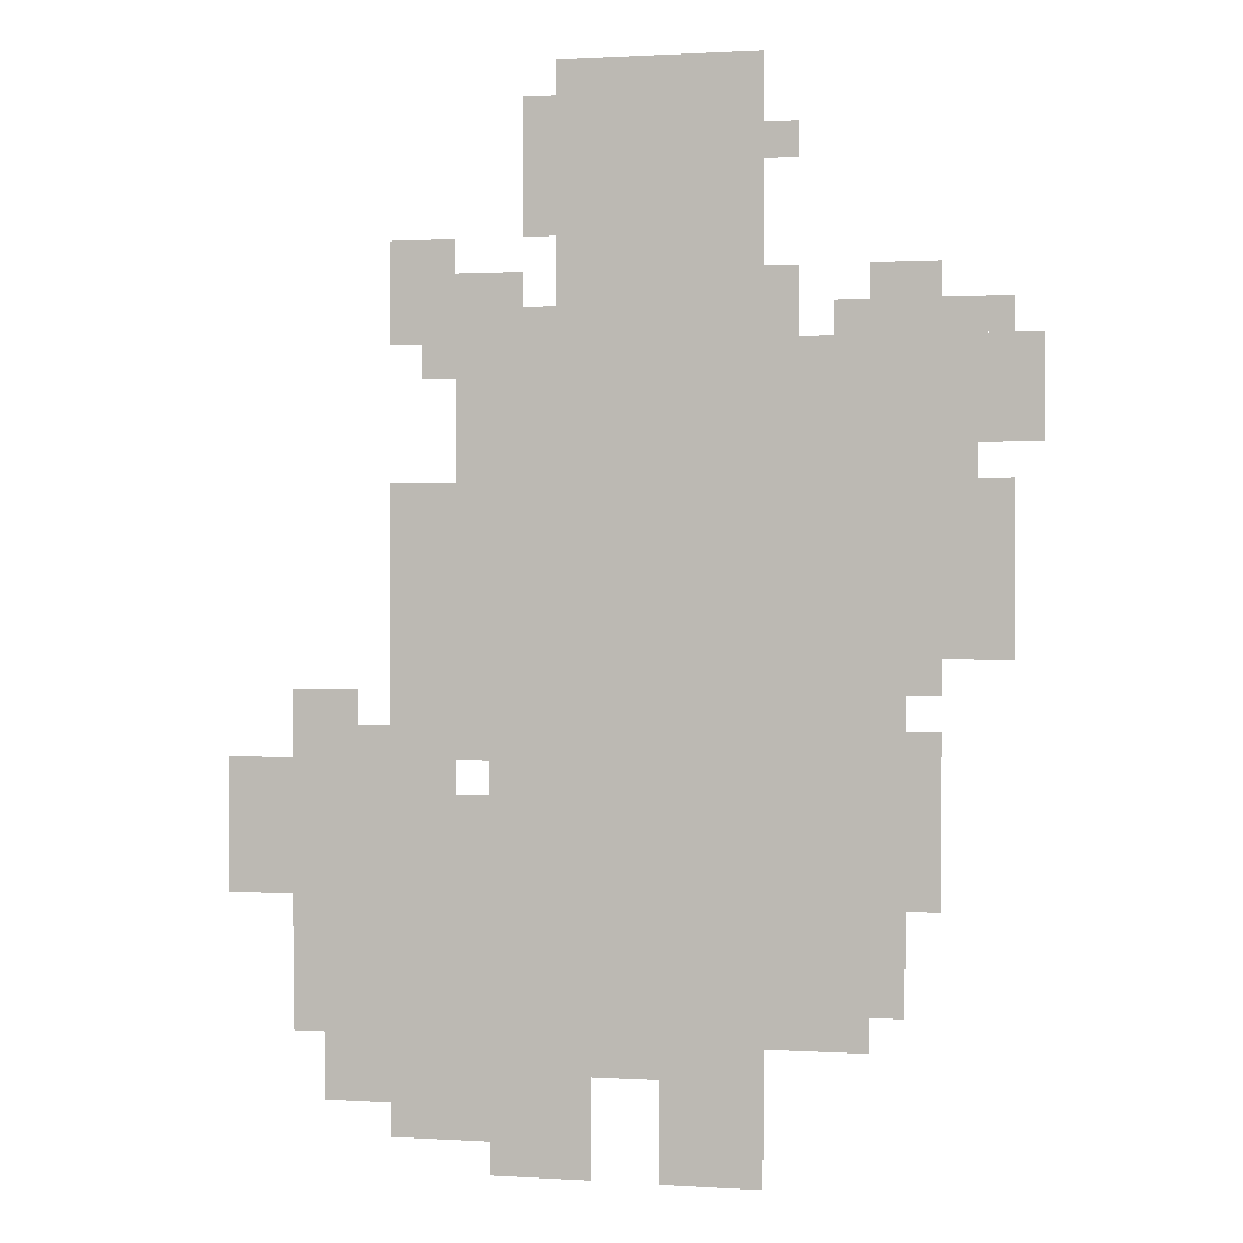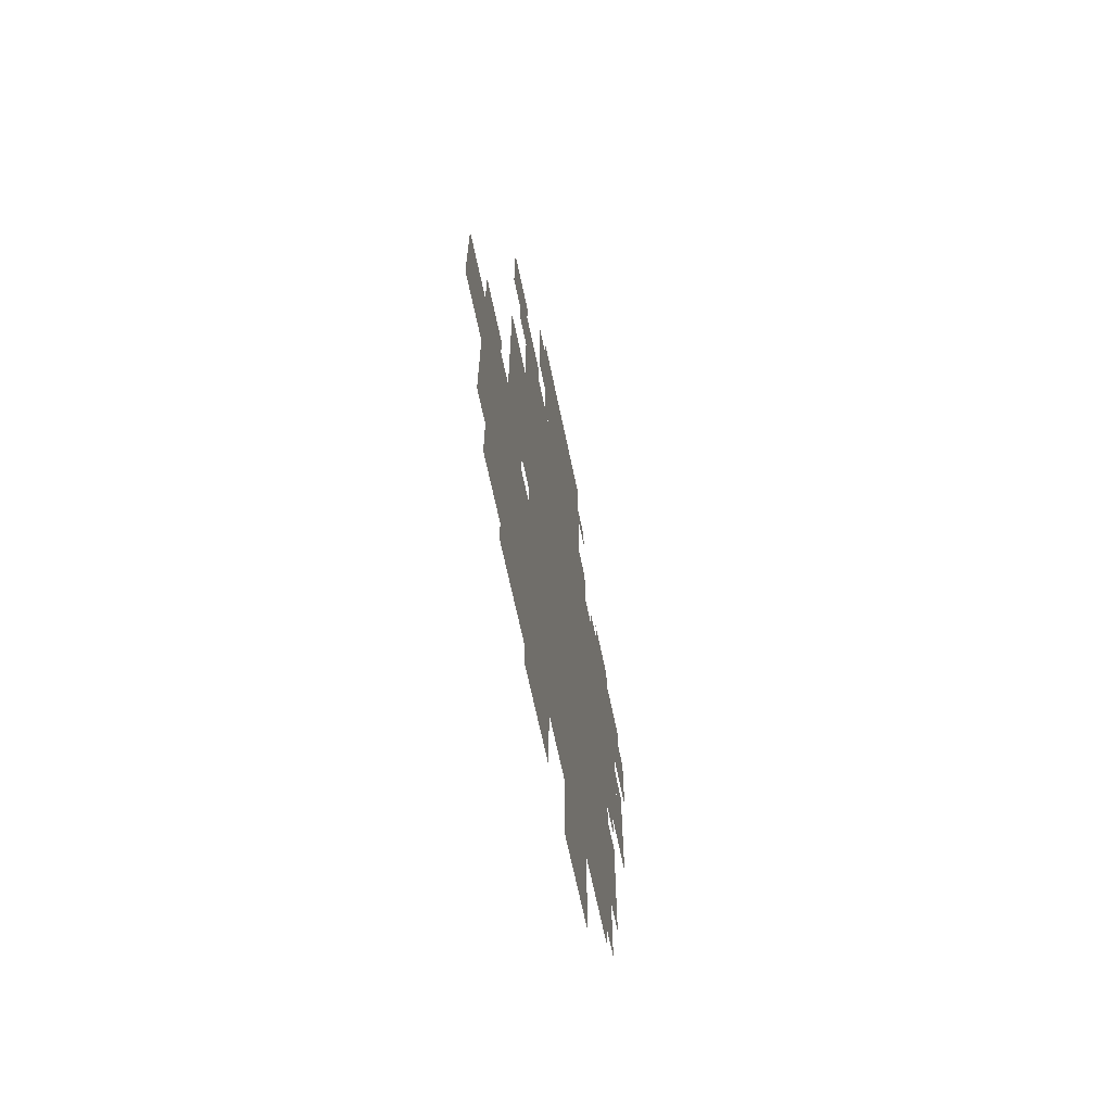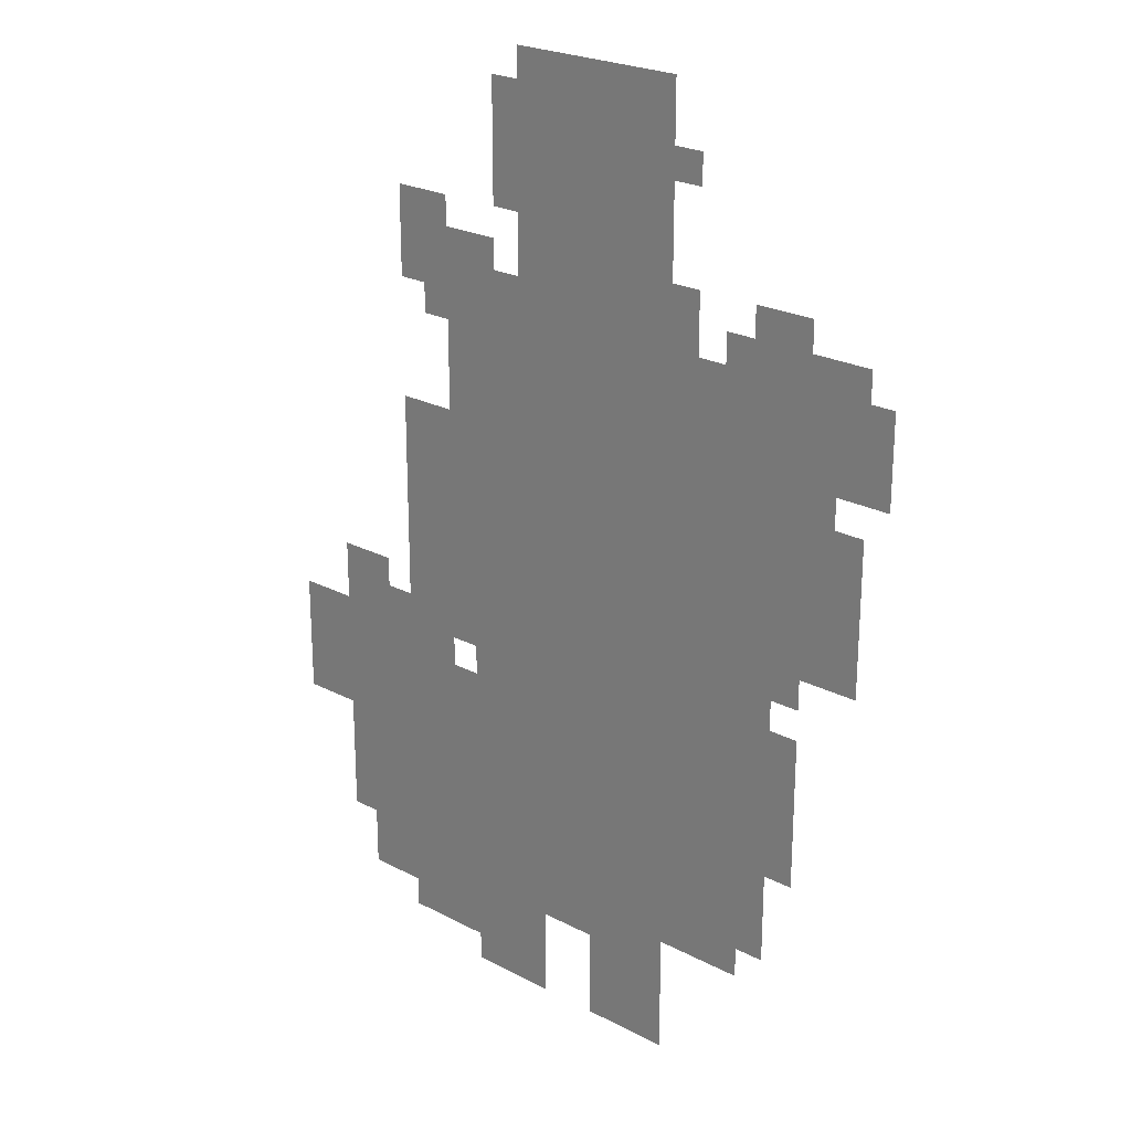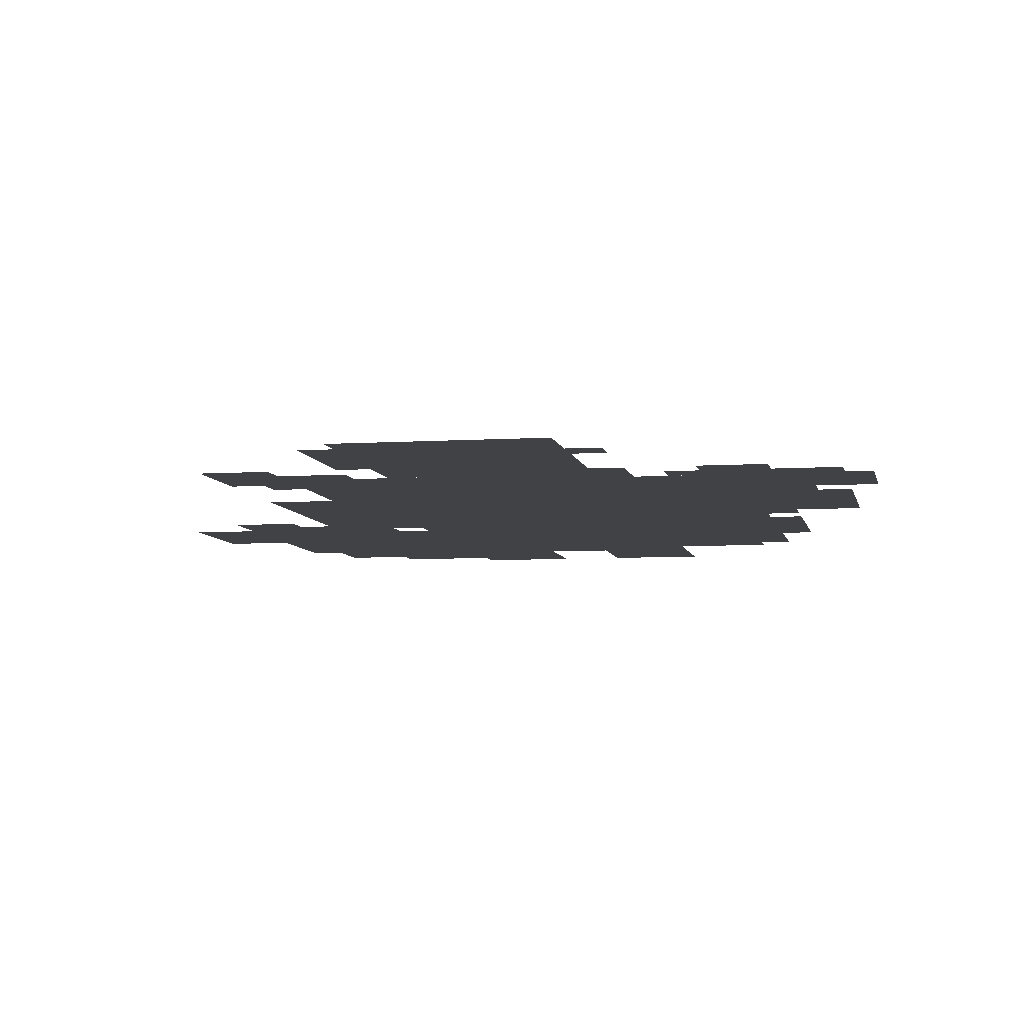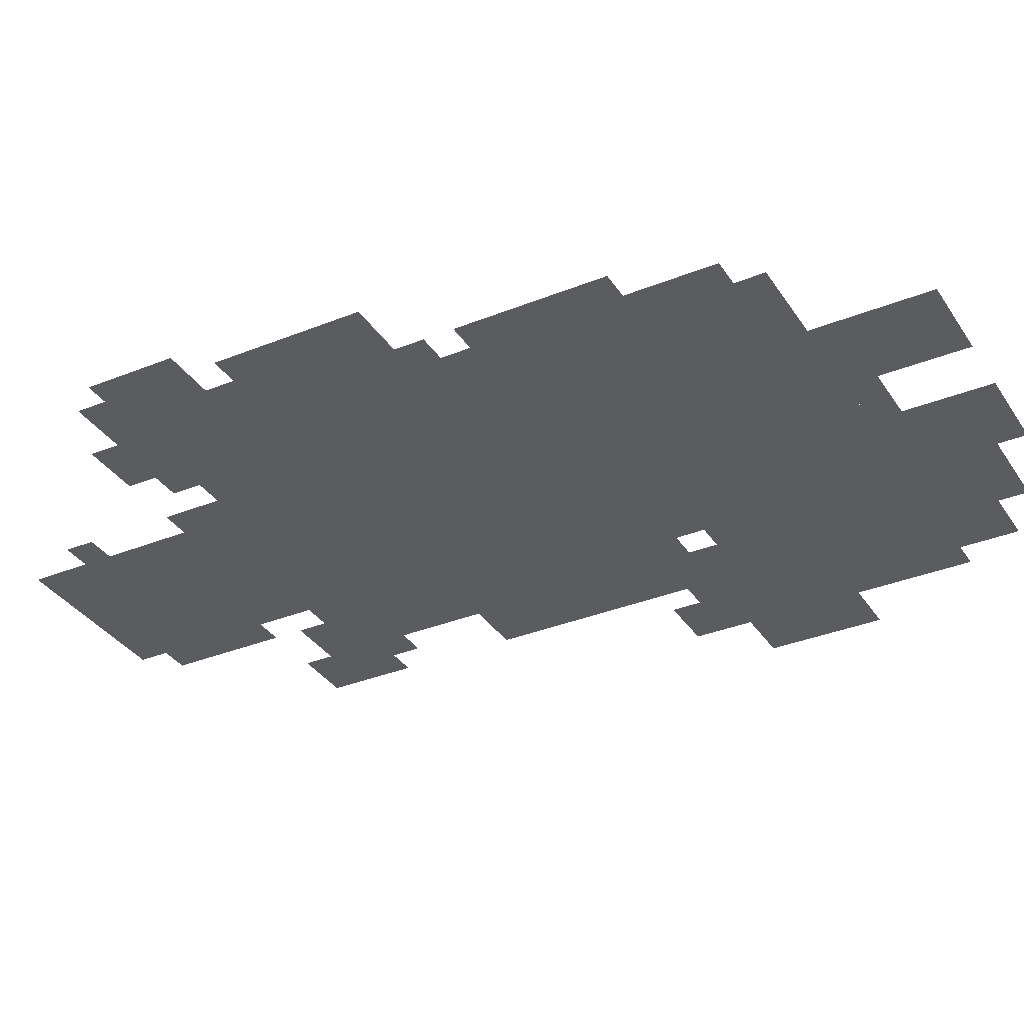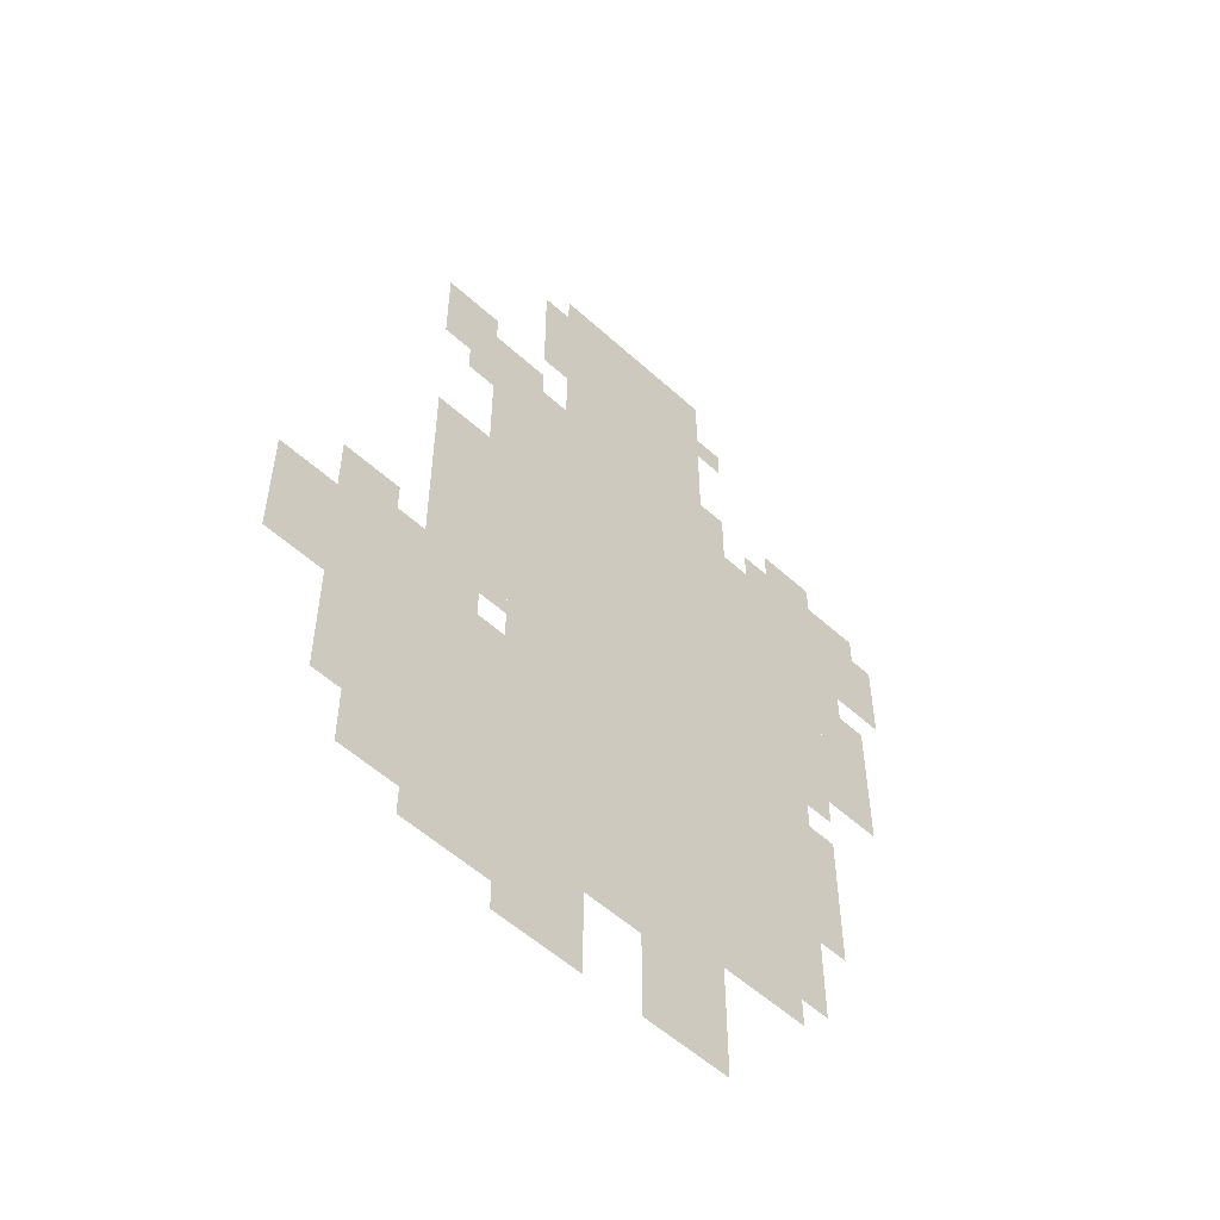
<metadata>
{"format":"obj","ext":"obj","renderer":"f3d","projection":"perspective","resolution":1024,"background":"white","views":[{"elev":0.9,"azim":-166.3,"up":"+Y"},{"elev":-67.3,"azim":101.8,"up":"+Y"},{"elev":23.6,"azim":-138.5,"up":"+Y"},{"elev":-6.6,"azim":-169.1,"up":"+Z"},{"elev":-34.3,"azim":-61.4,"up":"+Z"},{"elev":-54.8,"azim":136.1,"up":"+Y"}]}
</metadata>
<code>
g sipeibojue_2-mesh
v -256 447 0
v -256 799 0
v -544 799 0
v -544 447 0
v -256 127 0
v -256 447 0
v -544 447 0
v -544 127 0
v -64 127 0
v -64 415 0
v -224 415 0
v -224 127 0
v -320 799 0
v -320 1023 0
v -512 1023 0
v -512 799 0
v -160 415 0
v -160 639 0
v -256 639 0
v -256 415 0
v -544 447 0
v -544 767 0
v -608 767 0
v -608 447 0
v -544 127 0
v -544 447 0
v -608 447 0
v -608 127 0
v -160 31 0
v -160 127 0
v -352 127 0
v -352 31 0
v -416 0 0
v -416 127 0
v -512 127 0
v -512 0 0
v -608 639 0
v -608 831 0
v -672 831 0
v -672 639 0
v -608 447 0
v -608 639 0
v -672 639 0
v -672 447 0
v 0 255 0
v 0 383 0
v -64 383 0
v -64 255 0
v -704 671 0
v -704 767 0
v -762 767 0
v -762 671 0
v -160 767 0
v -160 863 0
v -224 863 0
v -224 767 0
v -608 319 0
v -608 415 0
v -672 415 0
v -672 319 0
v -672 639 0
v -672 799 0
v -704 799 0
v -704 639 0
v -672 479 0
v -672 639 0
v -704 639 0
v -704 479 0
v -608 255 0
v -608 319 0
v -672 319 0
v -672 255 0
v -224 223 0
v -224 351 0
v -256 351 0
v -256 223 0
v -96 63 0
v -96 127 0
v -160 127 0
v -160 63 0
v -704 543 0
v -704 639 0
v -736 639 0
v -736 543 0
v -224 127 0
v -224 223 0
v -256 223 0
v -256 127 0
v -224 735 0
v -224 831 0
v -256 831 0
v -256 735 0
v -224 639 0
v -224 735 0
v -256 735 0
v -256 639 0
v -352 95 0
v -352 127 0
v -416 127 0
v -416 95 0
v -256 0 0
v -256 31 0
v -320 31 0
v -320 0 0
v -64 415 0
v -64 447 0
v -128 447 0
v -128 415 0
v -608 191 0
v -608 255 0
v -640 255 0
v -640 191 0
v -288 927 0
v -288 991 0
v -320 991 0
v -320 927 0
v -288 863 0
v -288 927 0
v -320 927 0
v -320 863 0
v -704 479 0
v -704 543 0
v -736 543 0
v -736 479 0
v -576 767 0
v -576 799 0
v -608 799 0
v -608 767 0
v -704 767 0
v -704 799 0
v -736 799 0
v -736 767 0
v -192 735 0
v -192 767 0
v -224 767 0
v -224 735 0
v -224 383 0
v -224 415 0
v -256 415 0
v -256 383 0
v -608 415 0
v -608 447 0
v -640 447 0
v -640 415 0
v -320 0 0
v -320 31 0
v -352 31 0
v -352 0 0
v -608 159 0
v -608 191 0
v -640 191 0
v -640 159 0
v -512 927 0
v -512 959 0
v -544 959 0
v -544 927 0
v -512 799 0
v -512 831 0
v -544 831 0
v -544 799 0
v -256 799 0
v -256 831 0
v -288 831 0
v -288 799 0
g sipeibojue_2-mesh_0
f 3 2 1
f 1 4 3
f 7 6 5
f 5 8 7
f 11 10 9
f 9 12 11
f 15 14 13
f 13 16 15
f 19 18 17
f 17 20 19
f 23 22 21
f 21 24 23
f 27 26 25
f 25 28 27
f 31 30 29
f 29 32 31
f 35 34 33
f 33 36 35
f 39 38 37
f 37 40 39
f 43 42 41
f 41 44 43
f 47 46 45
f 45 48 47
f 51 50 49
f 49 52 51
f 55 54 53
f 53 56 55
f 59 58 57
f 57 60 59
f 63 62 61
f 61 64 63
f 67 66 65
f 65 68 67
f 71 70 69
f 69 72 71
f 75 74 73
f 73 76 75
f 79 78 77
f 77 80 79
f 83 82 81
f 81 84 83
f 87 86 85
f 85 88 87
f 91 90 89
f 89 92 91
f 95 94 93
f 93 96 95
f 99 98 97
f 97 100 99
f 103 102 101
f 101 104 103
f 107 106 105
f 105 108 107
f 111 110 109
f 109 112 111
f 115 114 113
f 113 116 115
f 119 118 117
f 117 120 119
f 123 122 121
f 121 124 123
f 127 126 125
f 125 128 127
f 131 130 129
f 129 132 131
f 135 134 133
f 133 136 135
f 139 138 137
f 137 140 139
f 143 142 141
f 141 144 143
f 147 146 145
f 145 148 147
f 151 150 149
f 149 152 151
f 155 154 153
f 153 156 155
f 159 158 157
f 157 160 159
f 163 162 161
f 161 164 163

</code>
